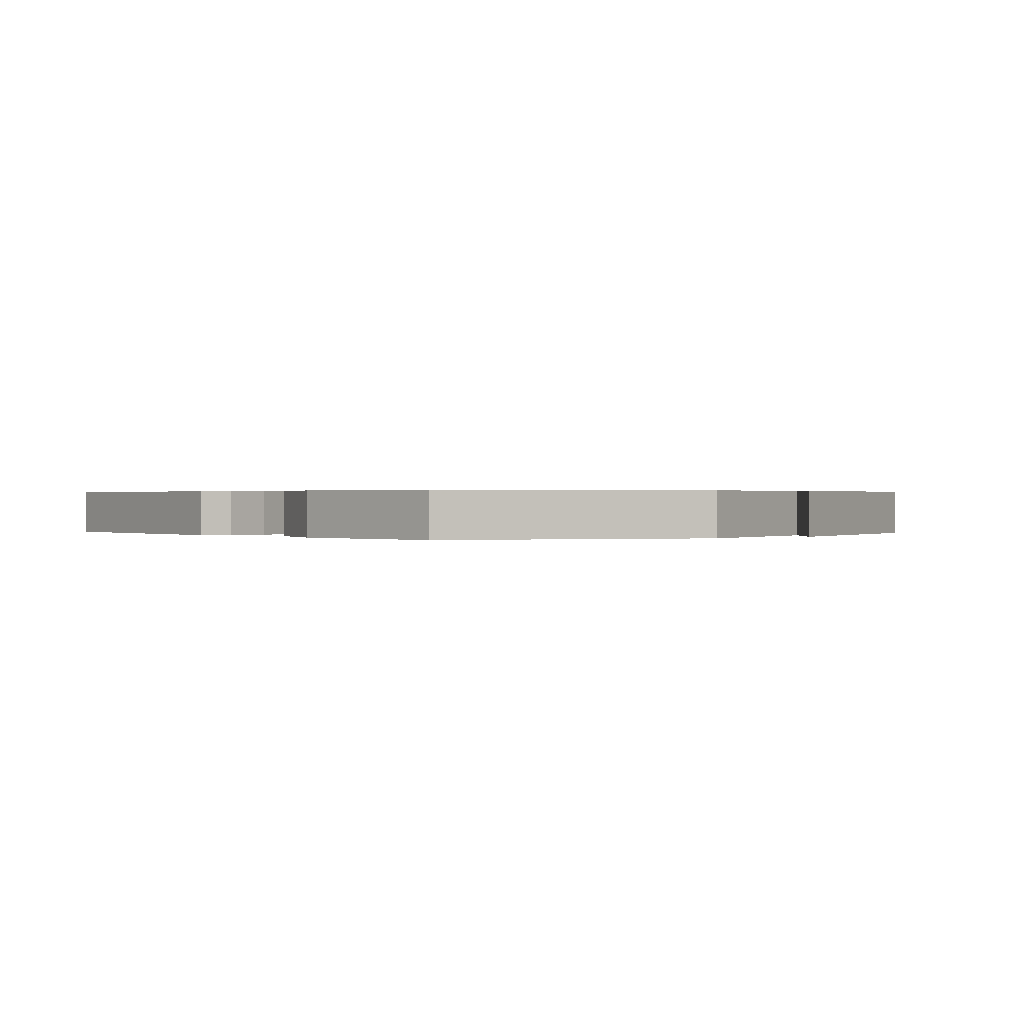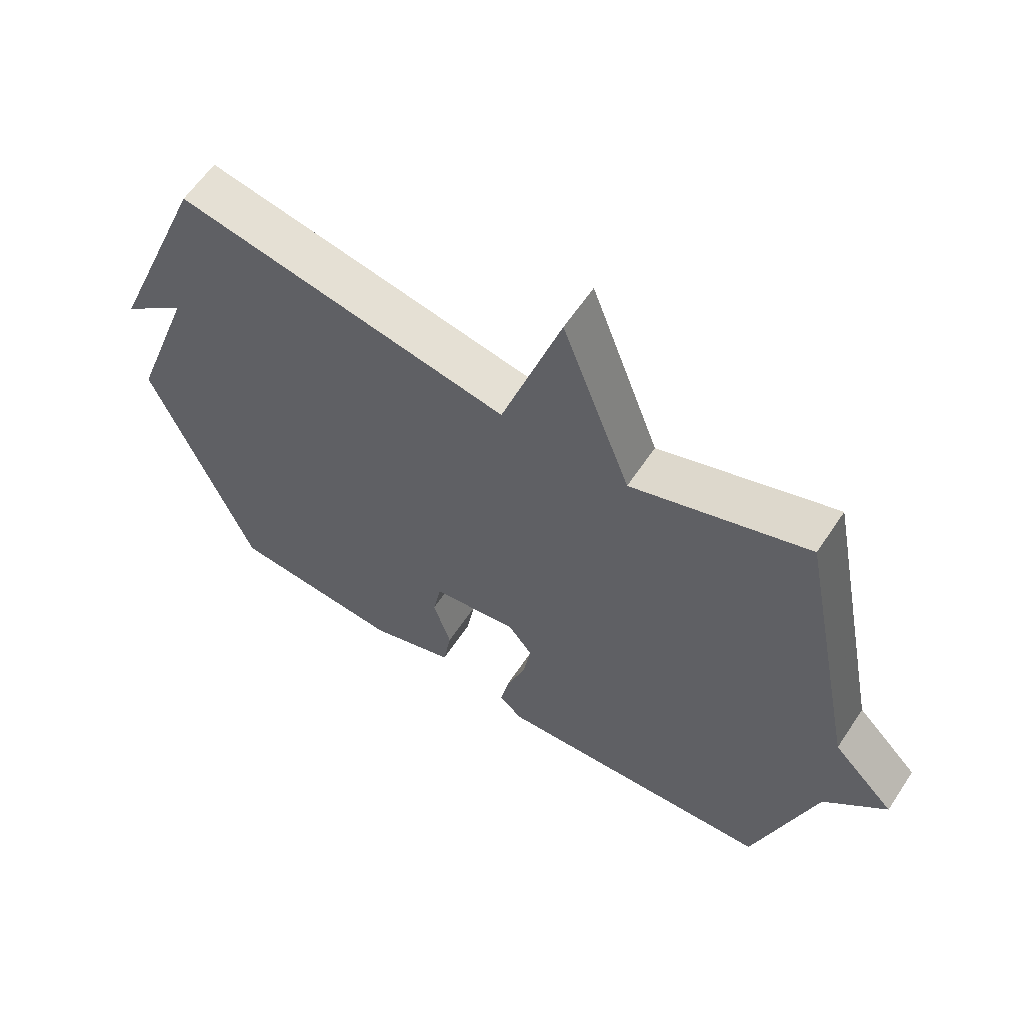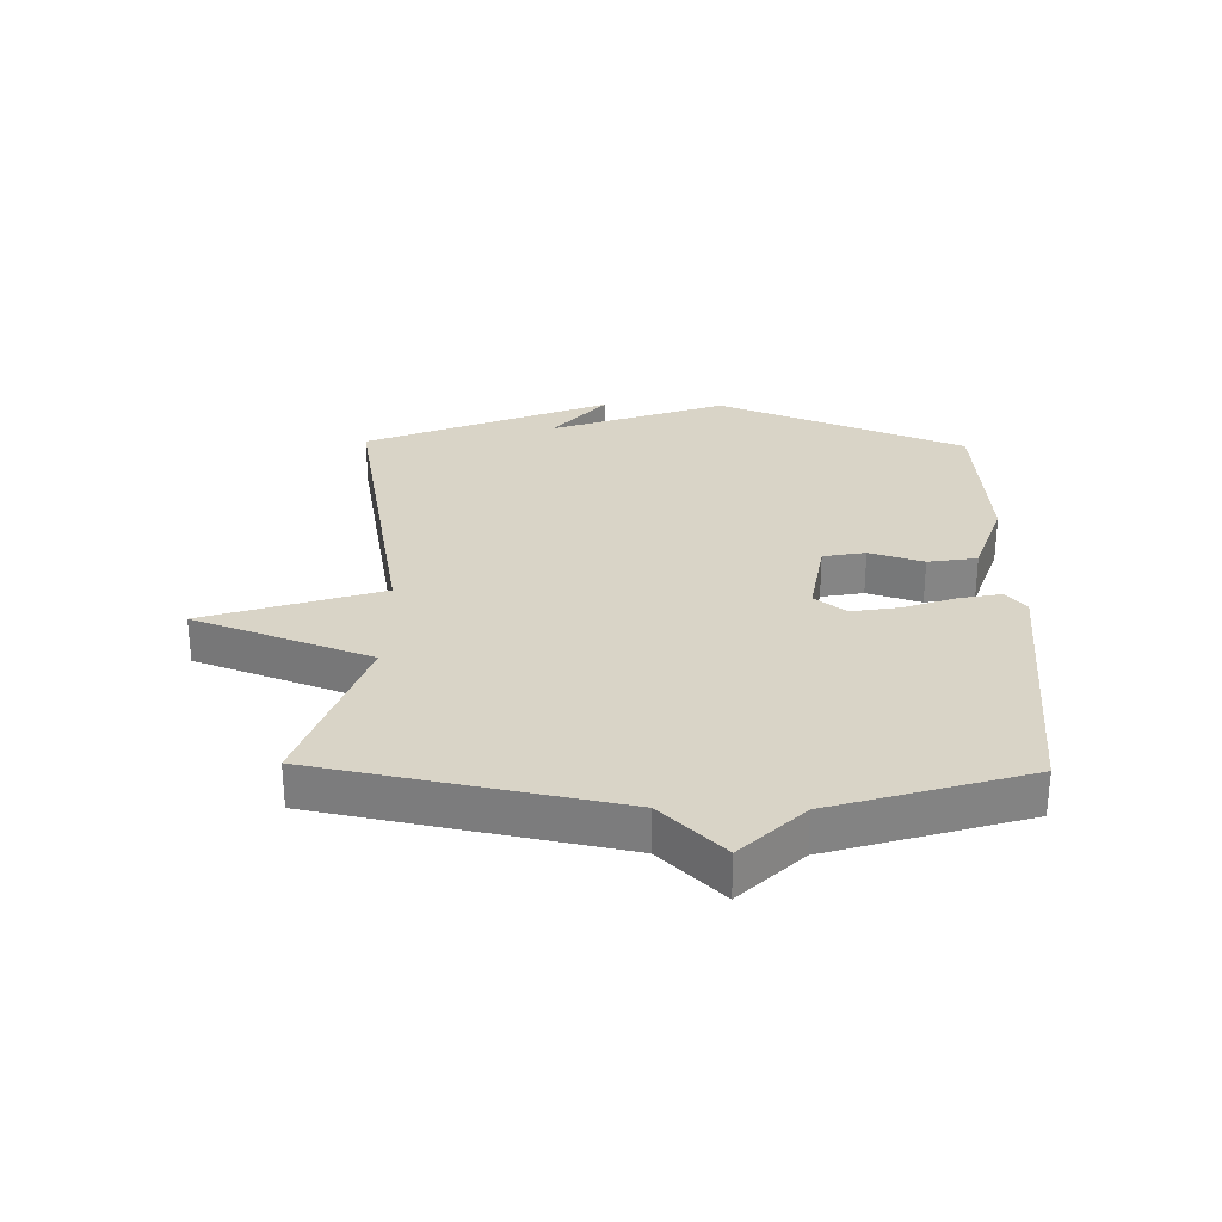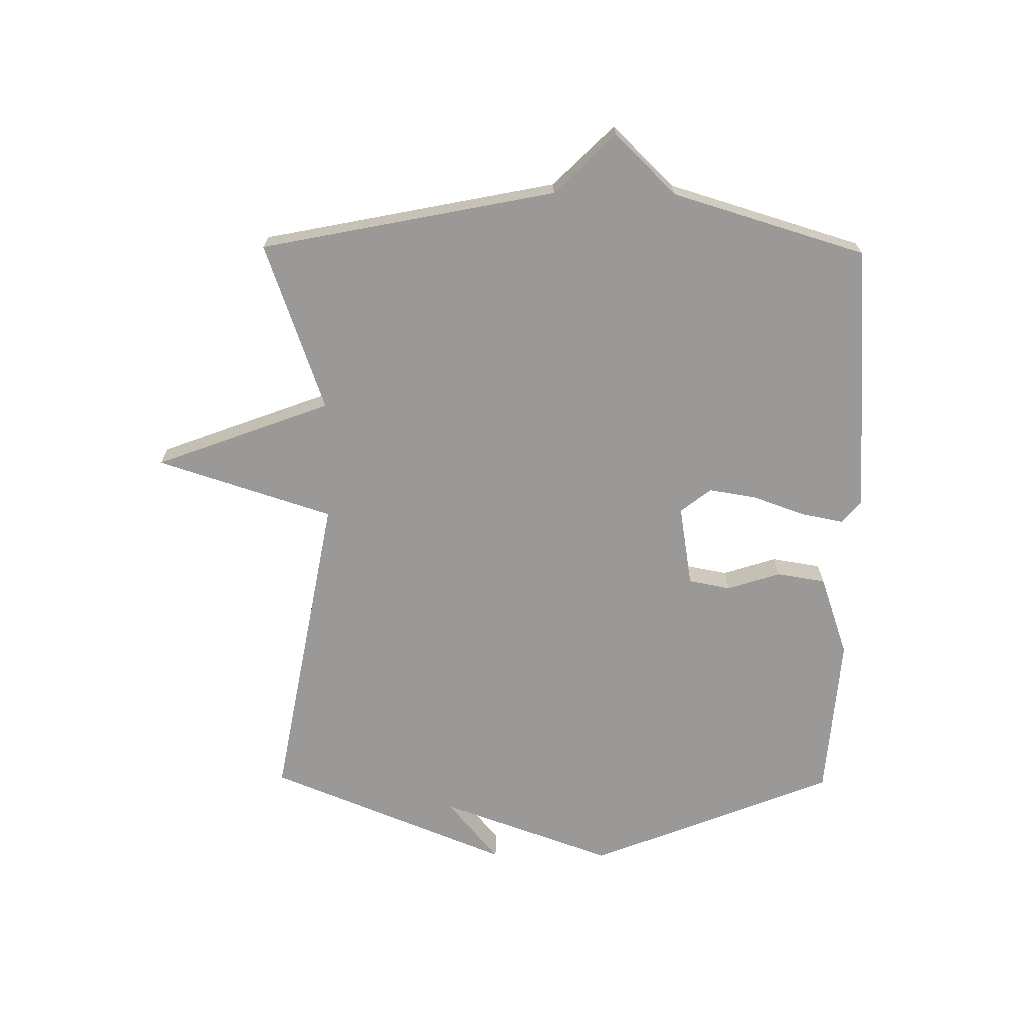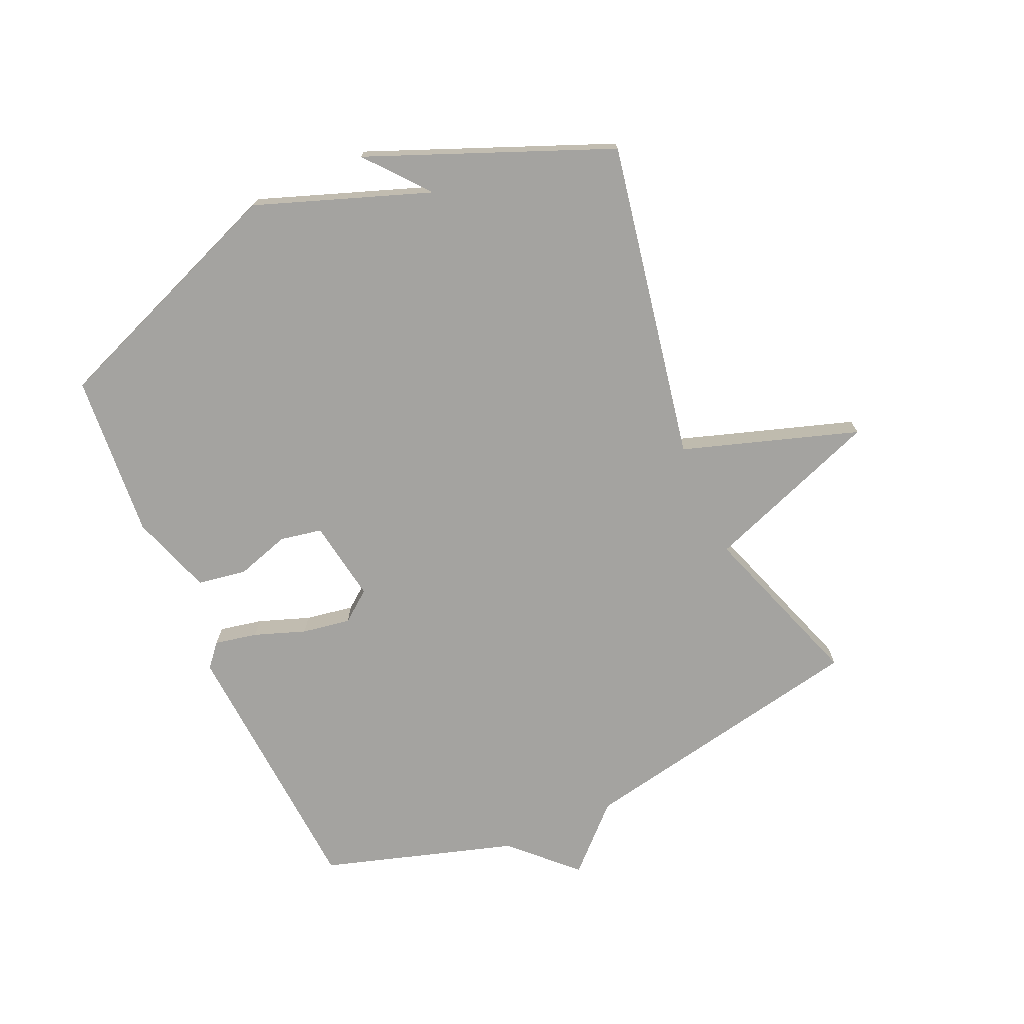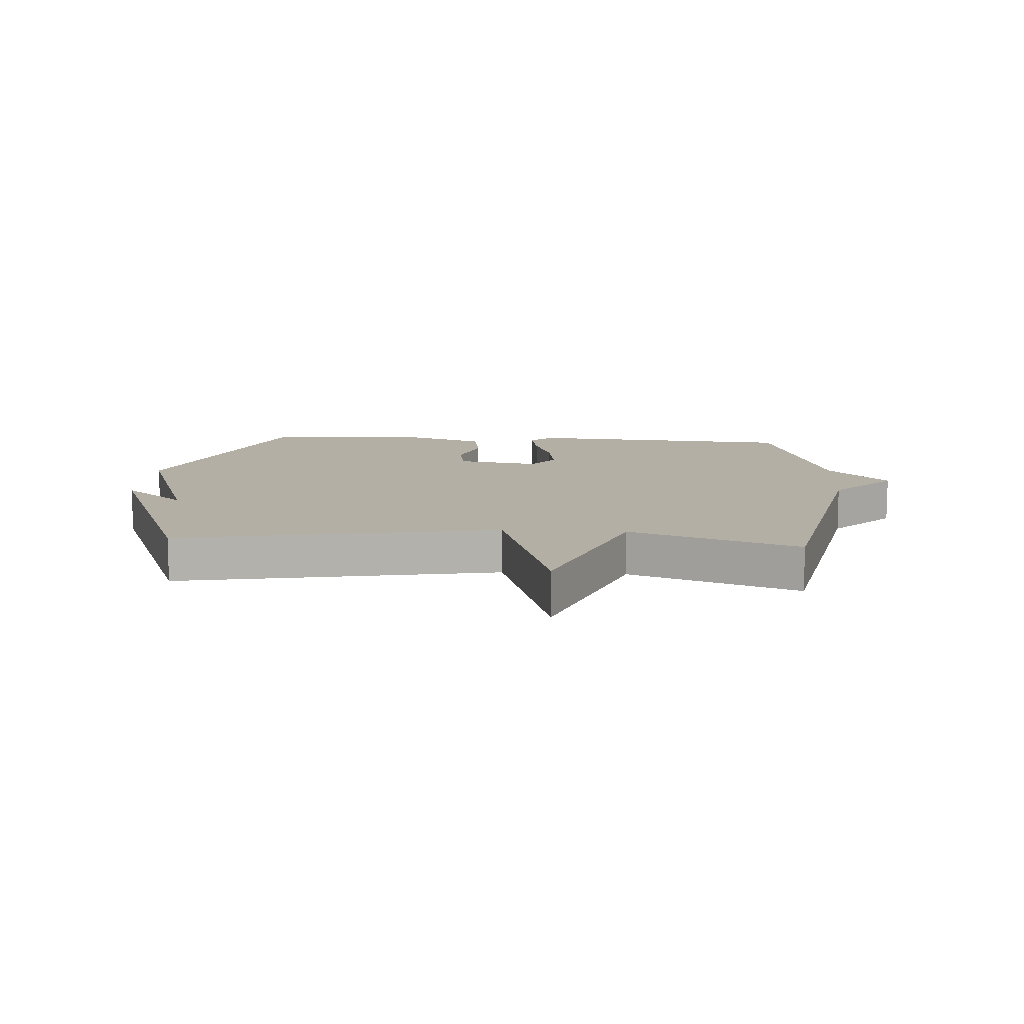
<metadata>
{"format":"obj","ext":"obj","renderer":"f3d","projection":"perspective","resolution":1024,"background":"white","views":[{"elev":0.3,"azim":-129.8,"up":"+Y"},{"elev":60.5,"azim":33.5,"up":"+Z"},{"elev":28.8,"azim":91.1,"up":"+Y"},{"elev":-68.9,"azim":89.4,"up":"+Y"},{"elev":-72.8,"azim":-66.2,"up":"+Y"},{"elev":11.3,"azim":3.9,"up":"+Y"}]}
</metadata>
<code>
v -0.5 0.07 0.5
v 0.023 0.07 0.403
v 0.116 0.07 0.691
v 0.223 0.07 0.403
v 0.5 0.07 0.5
v 0.596 0.07 0.017
v 0.694 0.07 -0.083
v 0.596 0.07 -0.183
v 0.5 0.07 -0.5
v 0.056 0.07 -0.531
v 0.018 0.07 -0.499
v 0.032 0.07 -0.429
v 0.062 0.07 -0.345
v 0.075 0.07 -0.266
v 0.036 0.07 -0.216
v -0.098 0.07 -0.238
v -0.111 0.07 -0.307
v -0.083 0.07 -0.395
v -0.096 0.07 -0.475
v -0.23 0.07 -0.521
v -0.5 0.07 -0.5
v -0.66 0.07 -0.096
v -0.558 0.07 0.189
v -0.66 0.07 0.104
v -0.5 0 0.5
v 0.023 0 0.403
v 0.116 0 0.691
v 0.223 0 0.403
v 0.5 0 0.5
v 0.596 0 0.017
v 0.694 0 -0.083
v 0.596 0 -0.183
v 0.5 0 -0.5
v 0.056 0 -0.531
v 0.018 0 -0.499
v 0.032 0 -0.429
v 0.062 0 -0.345
v 0.075 0 -0.266
v 0.036 0 -0.216
v -0.098 0 -0.238
v -0.111 0 -0.307
v -0.083 0 -0.395
v -0.096 0 -0.475
v -0.23 0 -0.521
v -0.5 0 -0.5
v -0.66 0 -0.096
v -0.558 0 0.189
v -0.66 0 0.104
f 23 24 1
f 21 22 23
f 20 21 23
f 19 20 23
f 18 19 23
f 17 18 23
f 16 17 23 1
f 15 16 1 2
f 2 3 4
f 15 2 4
f 14 15 4
f 4 5 6
f 14 4 6
f 13 14 6
f 12 13 6
f 11 12 6
f 10 11 6
f 9 10 6
f 8 9 6
f 6 7 8
f 25 48 47
f 47 46 45
f 47 45 44
f 47 44 43
f 47 43 42
f 47 42 41
f 25 47 41 40
f 26 25 40 39
f 28 27 26
f 28 26 39
f 28 39 38
f 30 29 28
f 30 28 38
f 30 38 37
f 30 37 36
f 30 36 35
f 30 35 34
f 30 34 33
f 30 33 32
f 32 31 30
f 1 25 26 2
f 2 26 27 3
f 3 27 28 4
f 4 28 29 5
f 5 29 30 6
f 6 30 31 7
f 7 31 32 8
f 8 32 33 9
f 9 33 34 10
f 10 34 35 11
f 11 35 36 12
f 12 36 37 13
f 13 37 38 14
f 14 38 39 15
f 15 39 40 16
f 16 40 41 17
f 17 41 42 18
f 18 42 43 19
f 19 43 44 20
f 20 44 45 21
f 21 45 46 22
f 22 46 47 23
f 23 47 48 24
f 24 48 25 1

</code>
